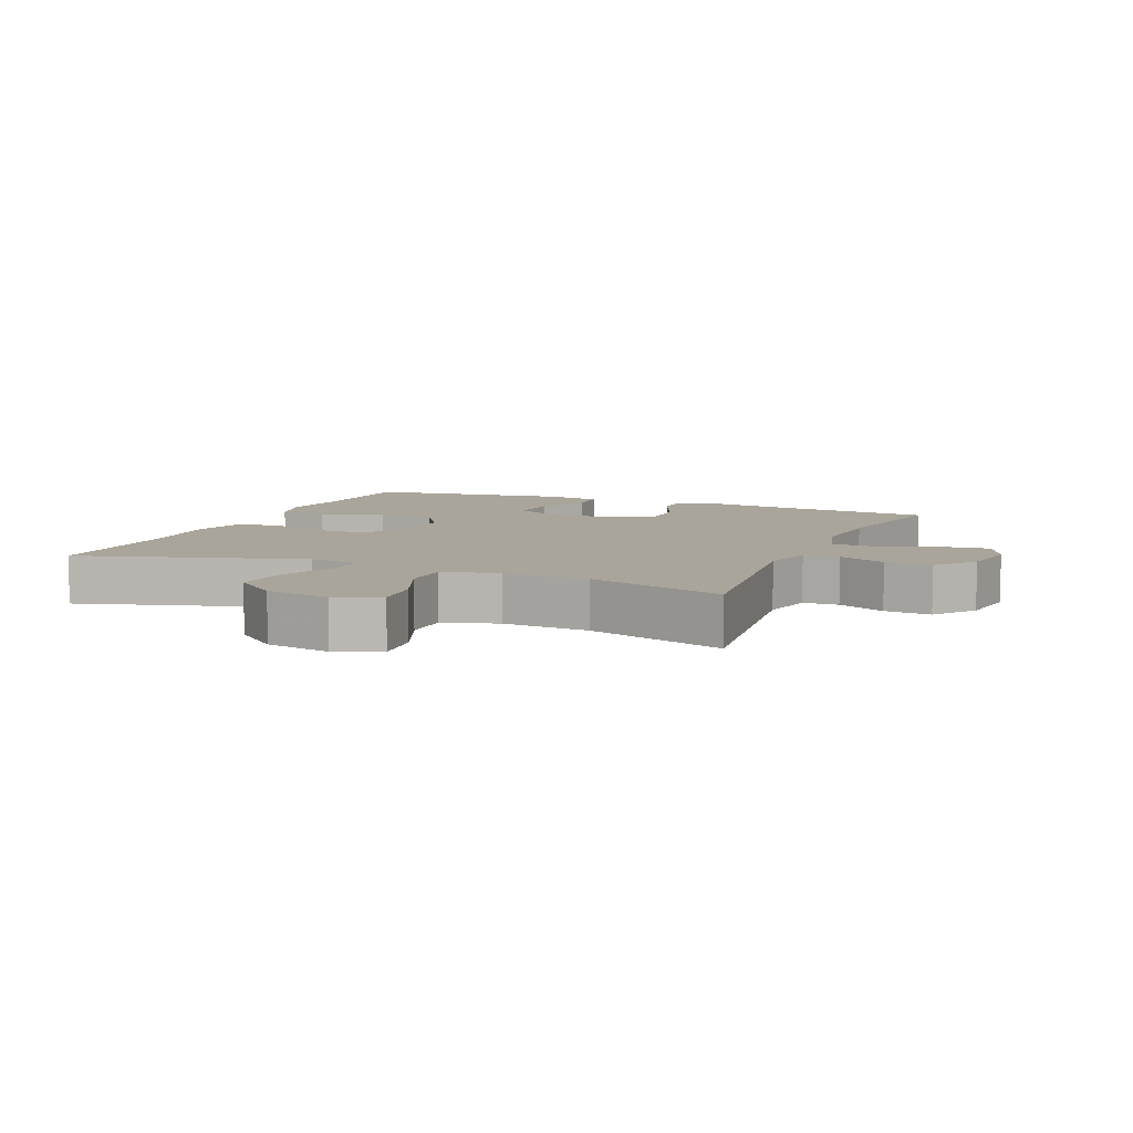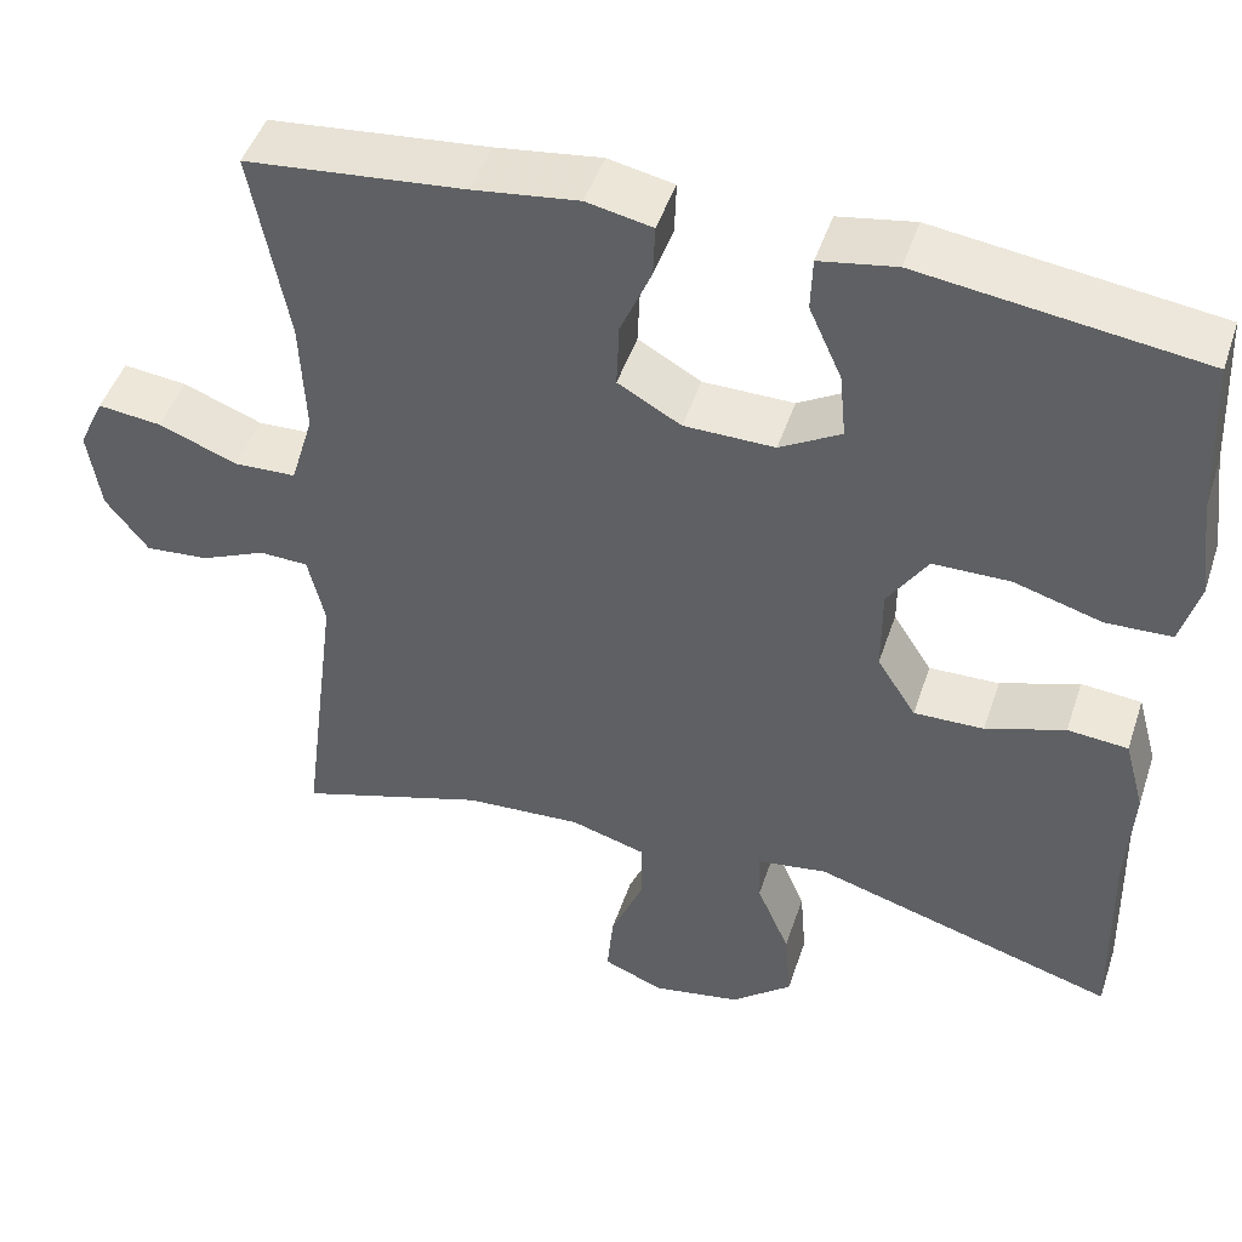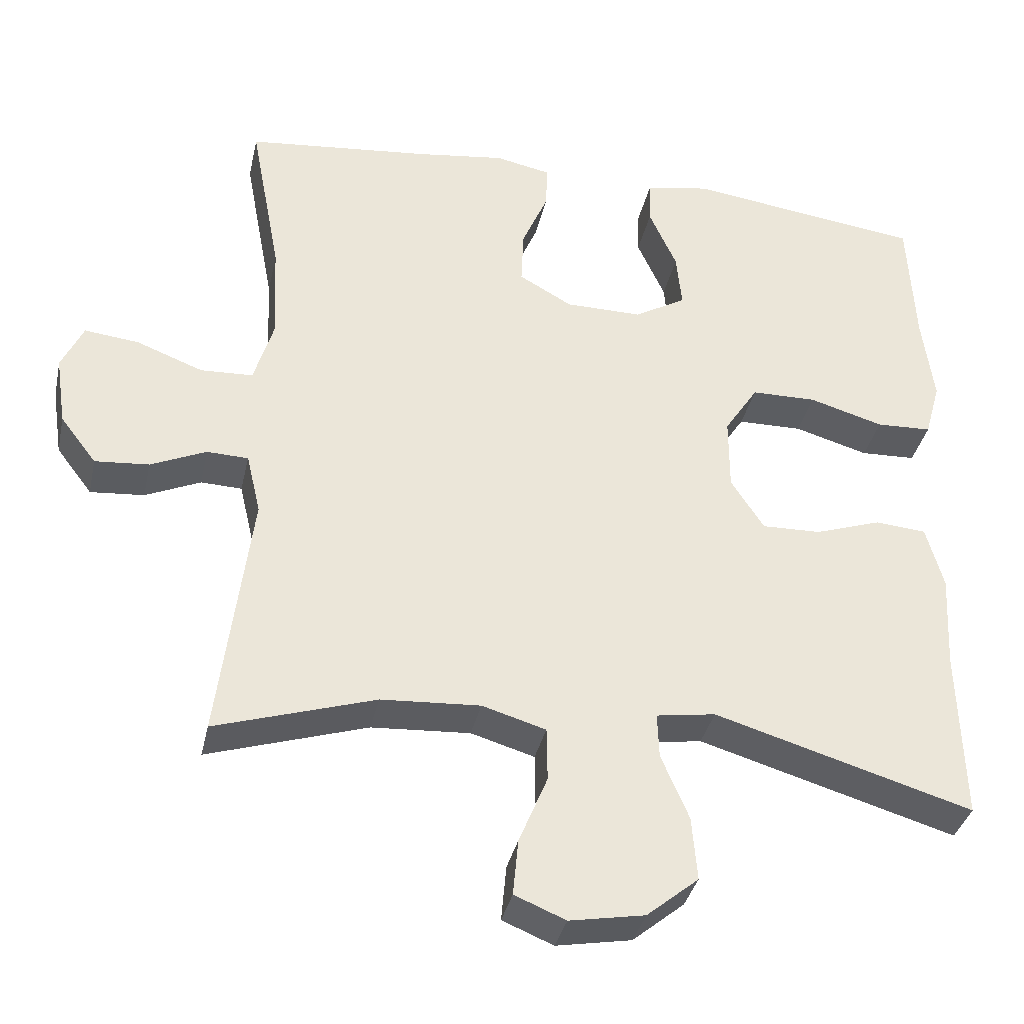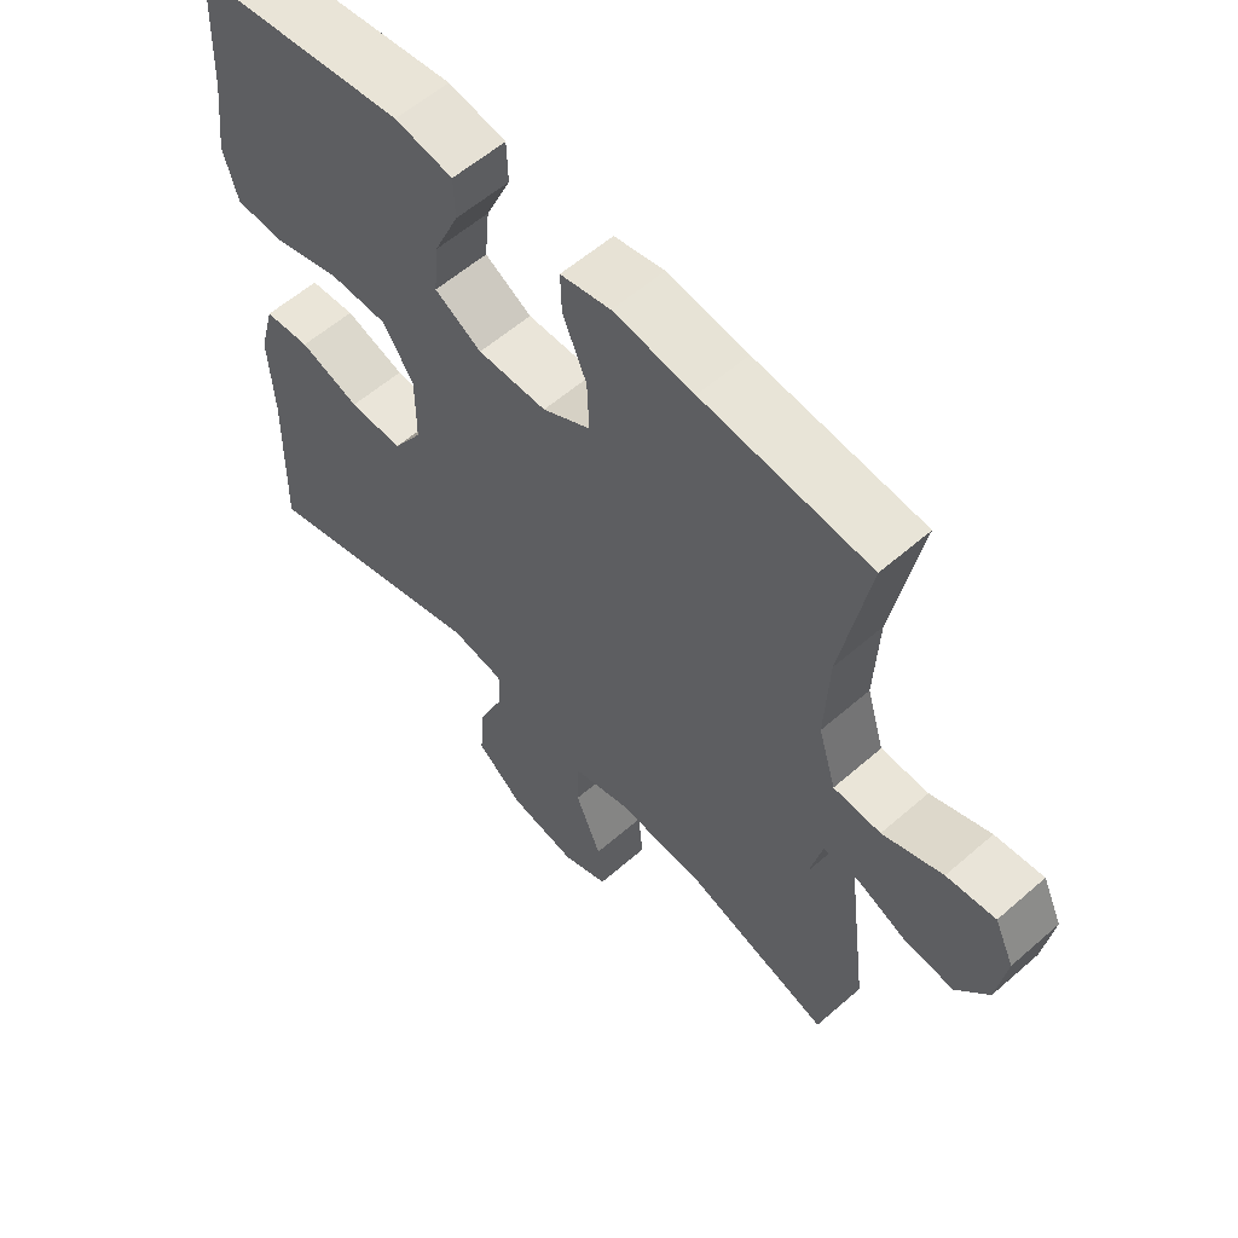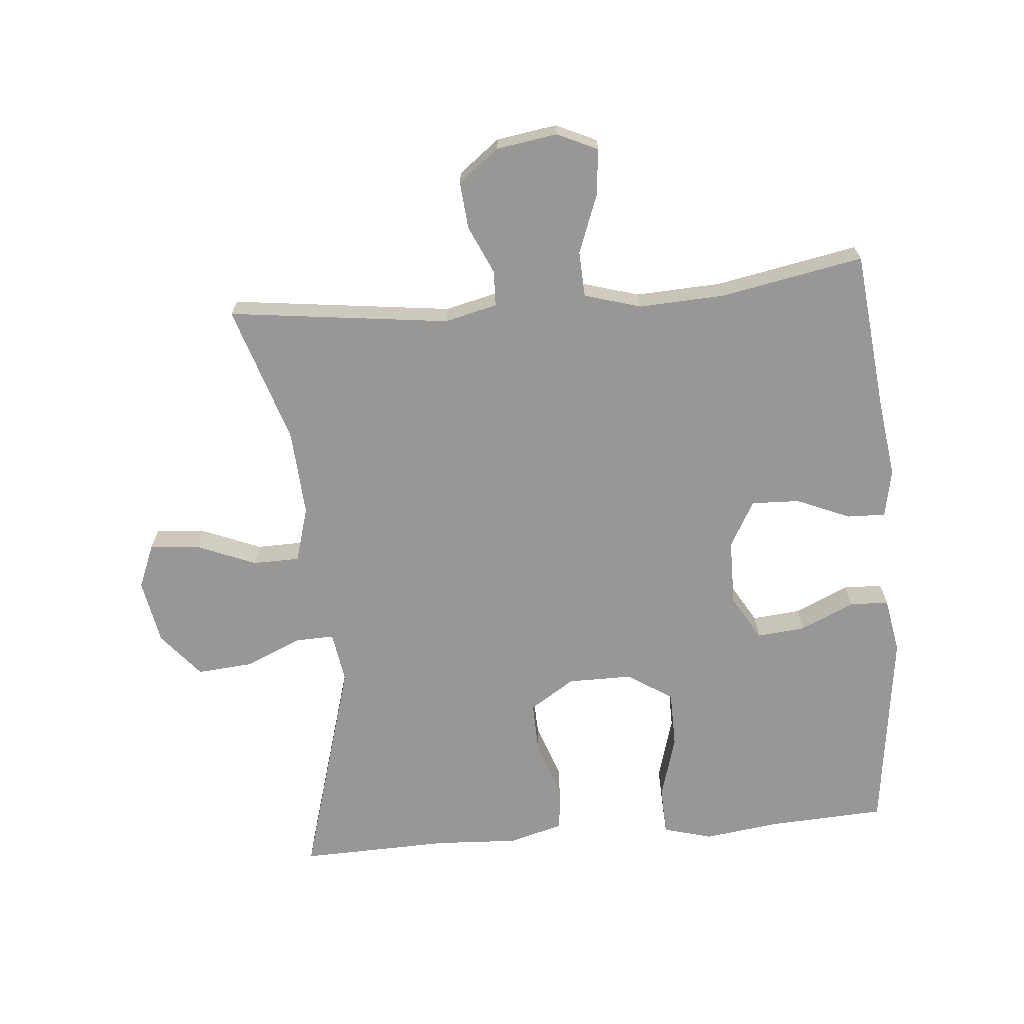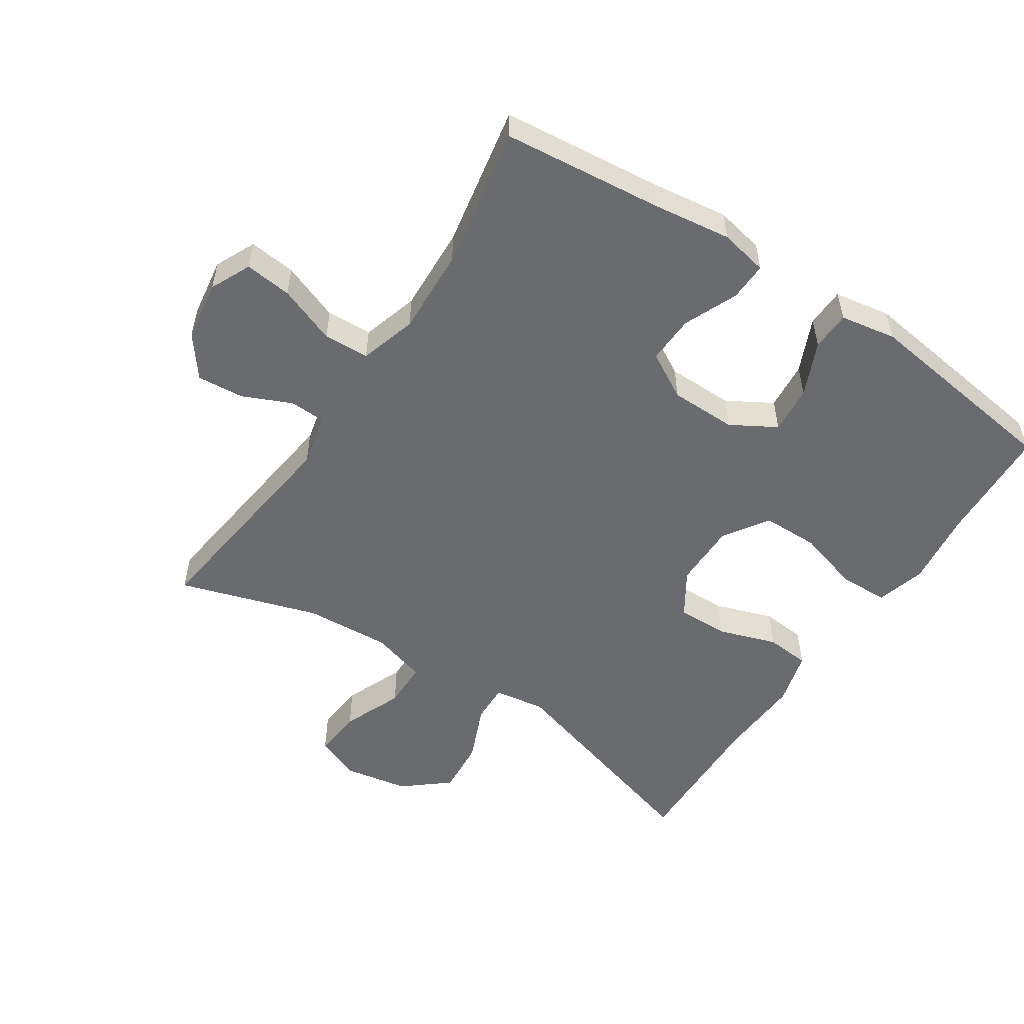
<metadata>
{"format":"obj","ext":"obj","renderer":"f3d","projection":"perspective","resolution":1024,"background":"white","views":[{"elev":7.6,"azim":-157.1,"up":"+Y"},{"elev":47.2,"azim":18.1,"up":"+Z"},{"elev":-35.9,"azim":-12.2,"up":"+Z"},{"elev":58.2,"azim":-132.1,"up":"+Z"},{"elev":-68.2,"azim":-84.8,"up":"+Y"},{"elev":-53.4,"azim":-33.4,"up":"+Y"}]}
</metadata>
<code>
v -0.5 0.07 0.5
v -0.254 0.07 0.525
v -0.135 0.07 0.541
v -0.061 0.07 0.526
v -0.063 0.07 0.467
v -0.098 0.07 0.385
v -0.101 0.07 0.311
v -0.03 0.07 0.271
v 0.072 0.07 0.27
v 0.141 0.07 0.31
v 0.134 0.07 0.384
v 0.097 0.07 0.467
v 0.099 0.07 0.527
v 0.185 0.07 0.542
v 0.5 0.07 0.5
v 0.509 0.07 0.321
v 0.524 0.07 0.204
v 0.503 0.07 0.129
v 0.429 0.07 0.126
v 0.33 0.07 0.155
v 0.243 0.07 0.154
v 0.198 0.07 0.085
v 0.198 0.07 -0.014
v 0.242 0.07 -0.083
v 0.321 0.07 -0.081
v 0.41 0.07 -0.051
v 0.478 0.07 -0.057
v 0.501 0.07 -0.141
v 0.494 0.07 -0.27
v 0.5 0.07 -0.5
v 0.156 0.07 -0.398
v 0.077 0.07 -0.41
v 0.079 0.07 -0.47
v 0.116 0.07 -0.557
v 0.123 0.07 -0.642
v 0.054 0.07 -0.699
v -0.046 0.07 -0.717
v -0.114 0.07 -0.689
v -0.107 0.07 -0.614
v -0.069 0.07 -0.522
v -0.07 0.07 -0.45
v -0.155 0.07 -0.425
v -0.287 0.07 -0.433
v -0.5 0.07 -0.5
v -0.457 0.07 -0.161
v -0.476 0.07 -0.08
v -0.531 0.07 -0.078
v -0.605 0.07 -0.111
v -0.677 0.07 -0.117
v -0.725 0.07 -0.054
v -0.739 0.07 0.039
v -0.71 0.07 0.101
v -0.638 0.07 0.093
v -0.549 0.07 0.059
v -0.479 0.07 0.062
v -0.453 0.07 0.149
v -0.459 0.07 0.281
v -0.5 0 0.5
v -0.254 0 0.525
v -0.135 0 0.541
v -0.061 0 0.526
v -0.063 0 0.467
v -0.098 0 0.385
v -0.101 0 0.311
v -0.03 0 0.271
v 0.072 0 0.27
v 0.141 0 0.31
v 0.134 0 0.384
v 0.097 0 0.467
v 0.099 0 0.527
v 0.185 0 0.542
v 0.5 0 0.5
v 0.509 0 0.321
v 0.524 0 0.204
v 0.503 0 0.129
v 0.429 0 0.126
v 0.33 0 0.155
v 0.243 0 0.154
v 0.198 0 0.085
v 0.198 0 -0.014
v 0.242 0 -0.083
v 0.321 0 -0.081
v 0.41 0 -0.051
v 0.478 0 -0.057
v 0.501 0 -0.141
v 0.494 0 -0.27
v 0.5 0 -0.5
v 0.156 0 -0.398
v 0.077 0 -0.41
v 0.079 0 -0.47
v 0.116 0 -0.557
v 0.123 0 -0.642
v 0.054 0 -0.699
v -0.046 0 -0.717
v -0.114 0 -0.689
v -0.107 0 -0.614
v -0.069 0 -0.522
v -0.07 0 -0.45
v -0.155 0 -0.425
v -0.287 0 -0.433
v -0.5 0 -0.5
v -0.457 0 -0.161
v -0.476 0 -0.08
v -0.531 0 -0.078
v -0.605 0 -0.111
v -0.677 0 -0.117
v -0.725 0 -0.054
v -0.739 0 0.039
v -0.71 0 0.101
v -0.638 0 0.093
v -0.549 0 0.059
v -0.479 0 0.062
v -0.453 0 0.149
v -0.459 0 0.281
f 52 53 54
f 51 52 54
f 50 51 54
f 49 50 54
f 48 49 54
f 47 48 54
f 46 47 54 55
f 45 46 55 56
f 43 44 45
f 42 43 45 56
f 38 39 40
f 37 38 40
f 36 37 40
f 35 36 40
f 34 35 40
f 33 34 40
f 32 33 40 41
f 29 30 31
f 29 31 32
f 28 29 32
f 27 28 32
f 26 27 32
f 25 26 32
f 32 41 42
f 25 32 42
f 24 25 42
f 18 19 20
f 17 18 20
f 16 17 20
f 16 20 21
f 15 16 21
f 14 15 21
f 13 14 21
f 12 13 21
f 11 12 21
f 10 11 21 22
f 4 5 6
f 3 4 6
f 2 3 6
f 2 6 7
f 1 2 7
f 57 1 7
f 57 7 8
f 56 57 8
f 42 56 8
f 24 42 8
f 23 24 8
f 9 10 22 23
f 8 9 23
f 111 110 109
f 111 109 108
f 111 108 107
f 111 107 106
f 111 106 105
f 111 105 104
f 112 111 104 103
f 113 112 103 102
f 102 101 100
f 113 102 100 99
f 97 96 95
f 97 95 94
f 97 94 93
f 97 93 92
f 97 92 91
f 97 91 90
f 98 97 90 89
f 88 87 86
f 89 88 86
f 89 86 85
f 89 85 84
f 89 84 83
f 89 83 82
f 99 98 89
f 99 89 82
f 99 82 81
f 77 76 75
f 77 75 74
f 77 74 73
f 78 77 73
f 78 73 72
f 78 72 71
f 78 71 70
f 78 70 69
f 78 69 68
f 79 78 68 67
f 63 62 61
f 63 61 60
f 63 60 59
f 64 63 59
f 64 59 58
f 64 58 114
f 65 64 114
f 65 114 113
f 65 113 99
f 65 99 81
f 65 81 80
f 80 79 67 66
f 80 66 65
f 1 58 59 2
f 2 59 60 3
f 3 60 61 4
f 4 61 62 5
f 5 62 63 6
f 6 63 64 7
f 7 64 65 8
f 8 65 66 9
f 9 66 67 10
f 10 67 68 11
f 11 68 69 12
f 12 69 70 13
f 13 70 71 14
f 14 71 72 15
f 15 72 73 16
f 16 73 74 17
f 17 74 75 18
f 18 75 76 19
f 19 76 77 20
f 20 77 78 21
f 21 78 79 22
f 22 79 80 23
f 23 80 81 24
f 24 81 82 25
f 25 82 83 26
f 26 83 84 27
f 27 84 85 28
f 28 85 86 29
f 29 86 87 30
f 30 87 88 31
f 31 88 89 32
f 32 89 90 33
f 33 90 91 34
f 34 91 92 35
f 35 92 93 36
f 36 93 94 37
f 37 94 95 38
f 38 95 96 39
f 39 96 97 40
f 40 97 98 41
f 41 98 99 42
f 42 99 100 43
f 43 100 101 44
f 44 101 102 45
f 45 102 103 46
f 46 103 104 47
f 47 104 105 48
f 48 105 106 49
f 49 106 107 50
f 50 107 108 51
f 51 108 109 52
f 52 109 110 53
f 53 110 111 54
f 54 111 112 55
f 55 112 113 56
f 56 113 114 57
f 57 114 58 1

</code>
